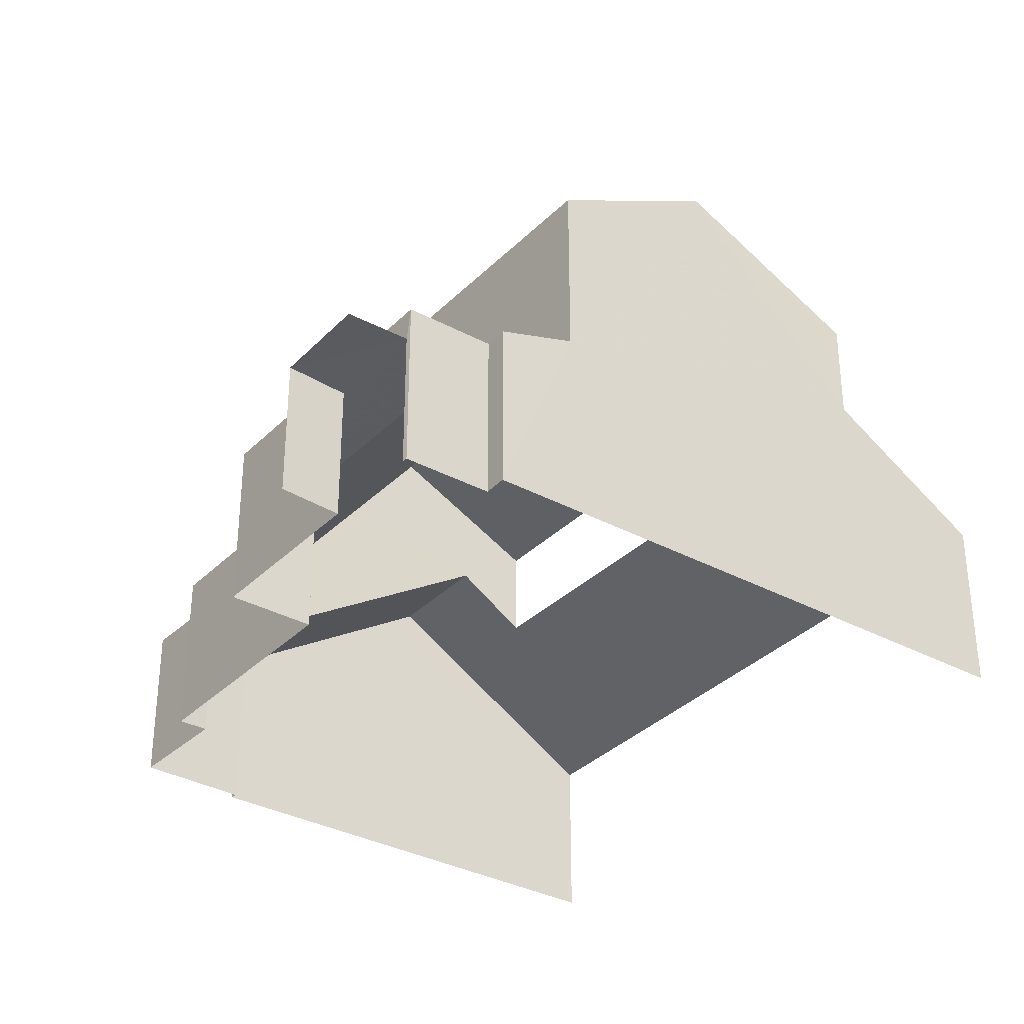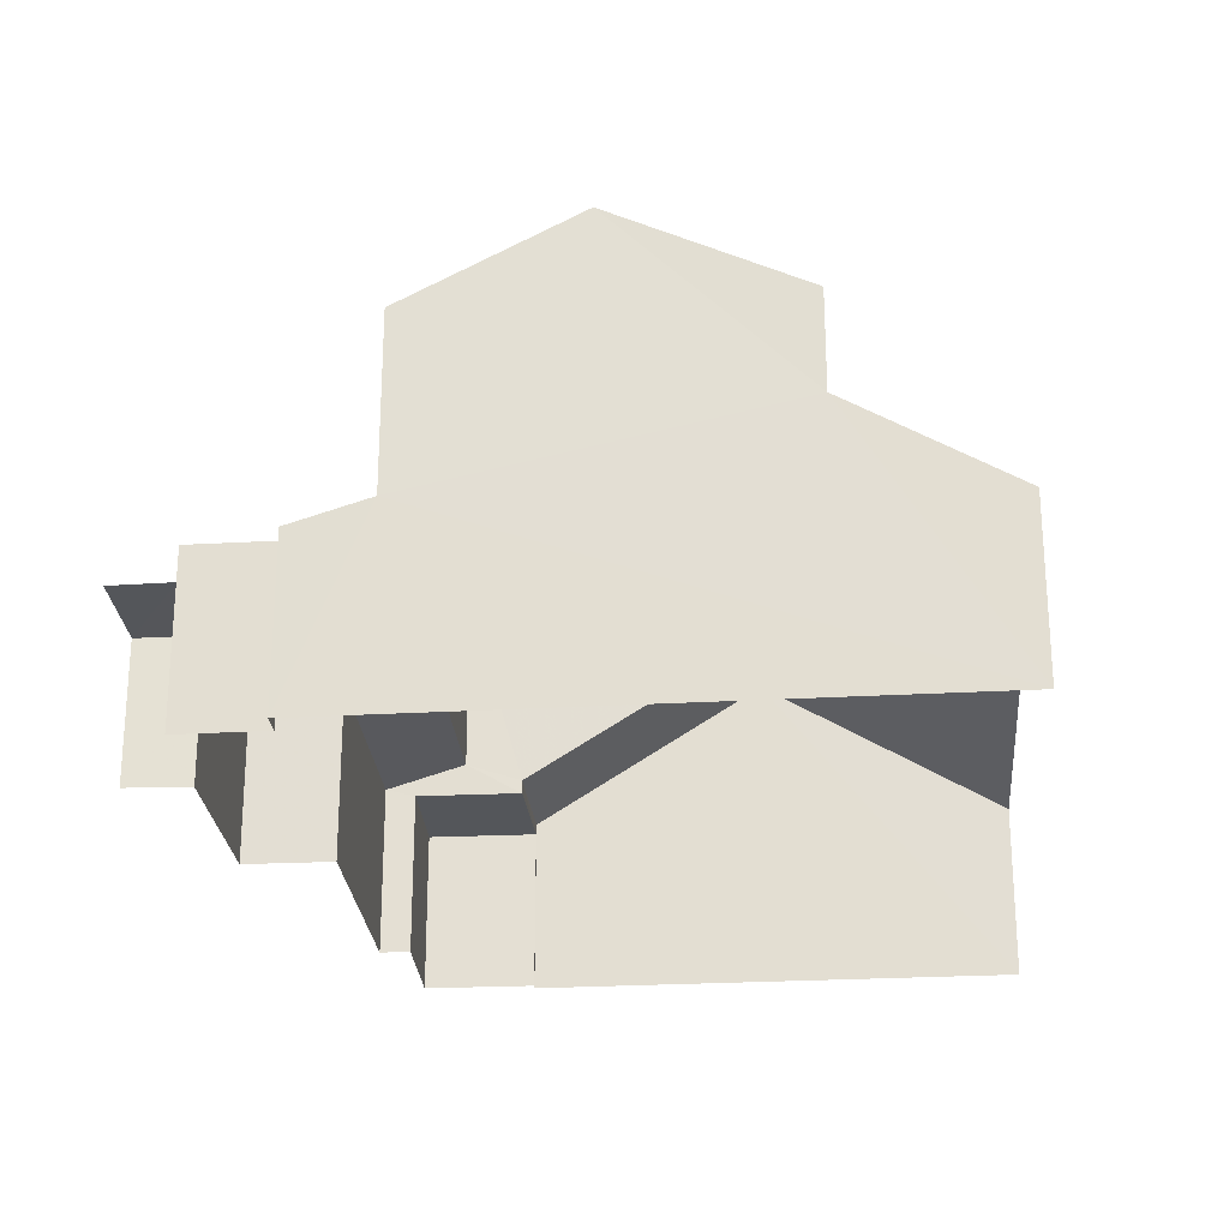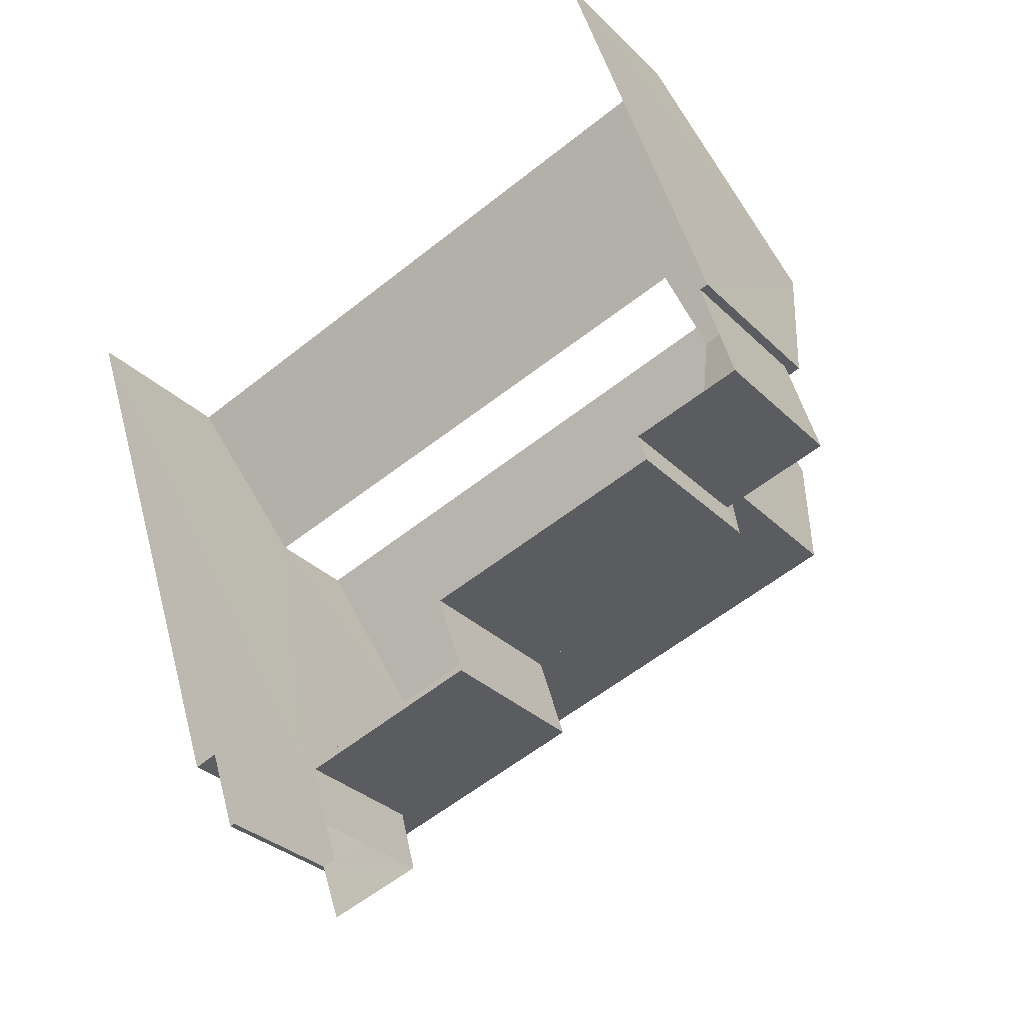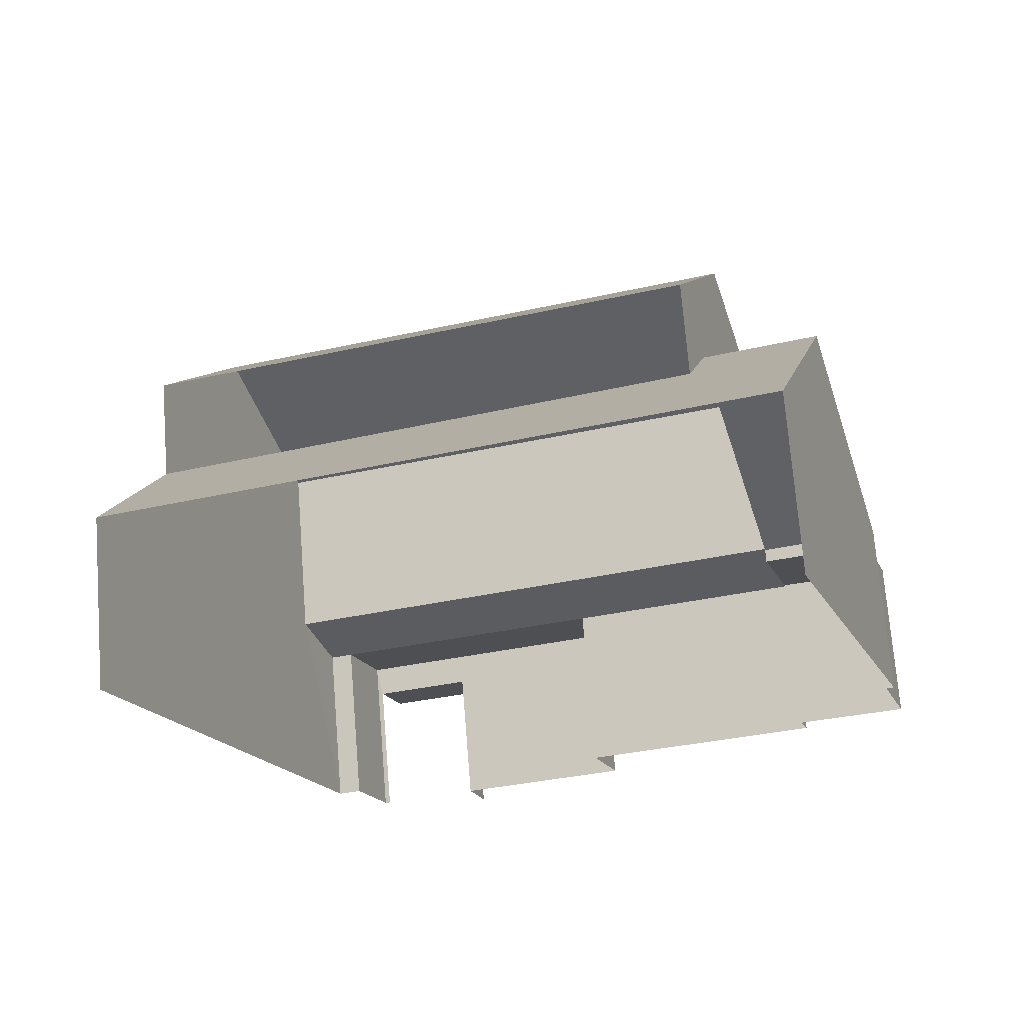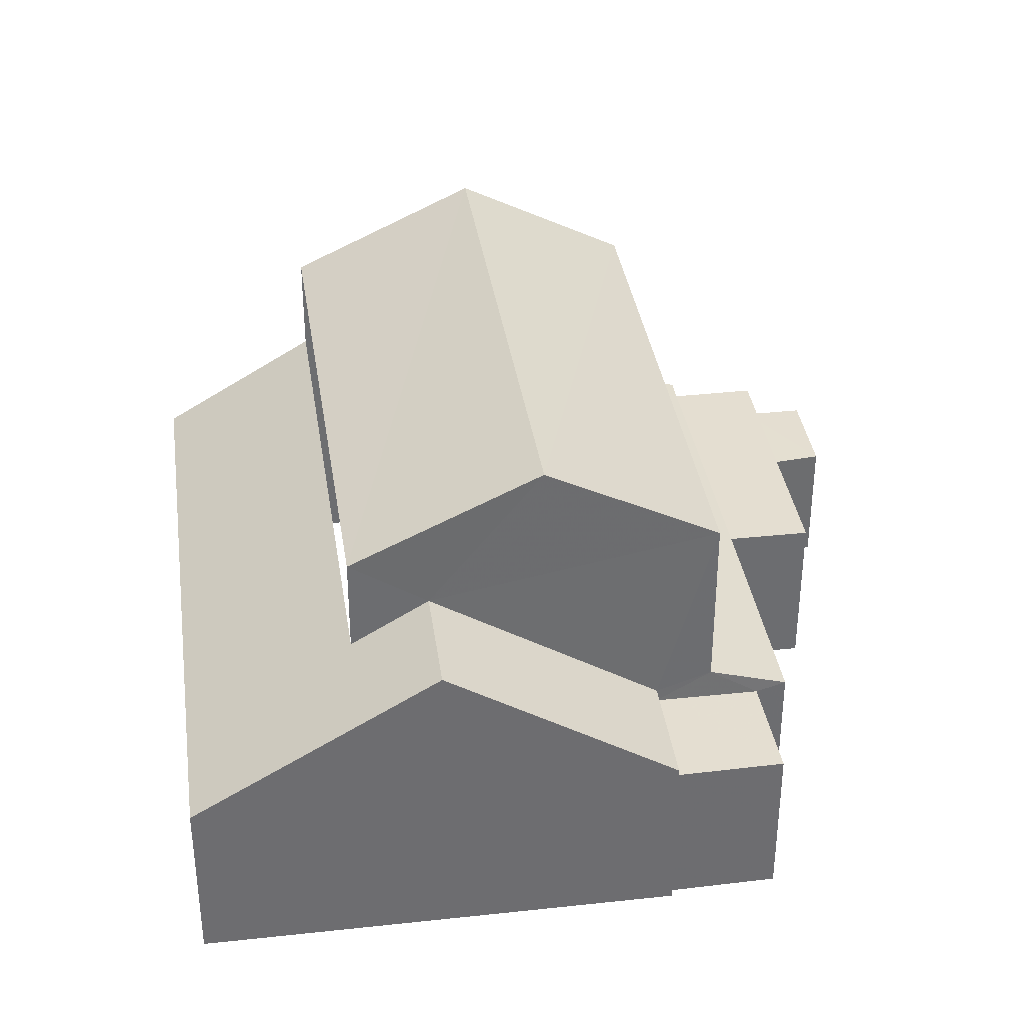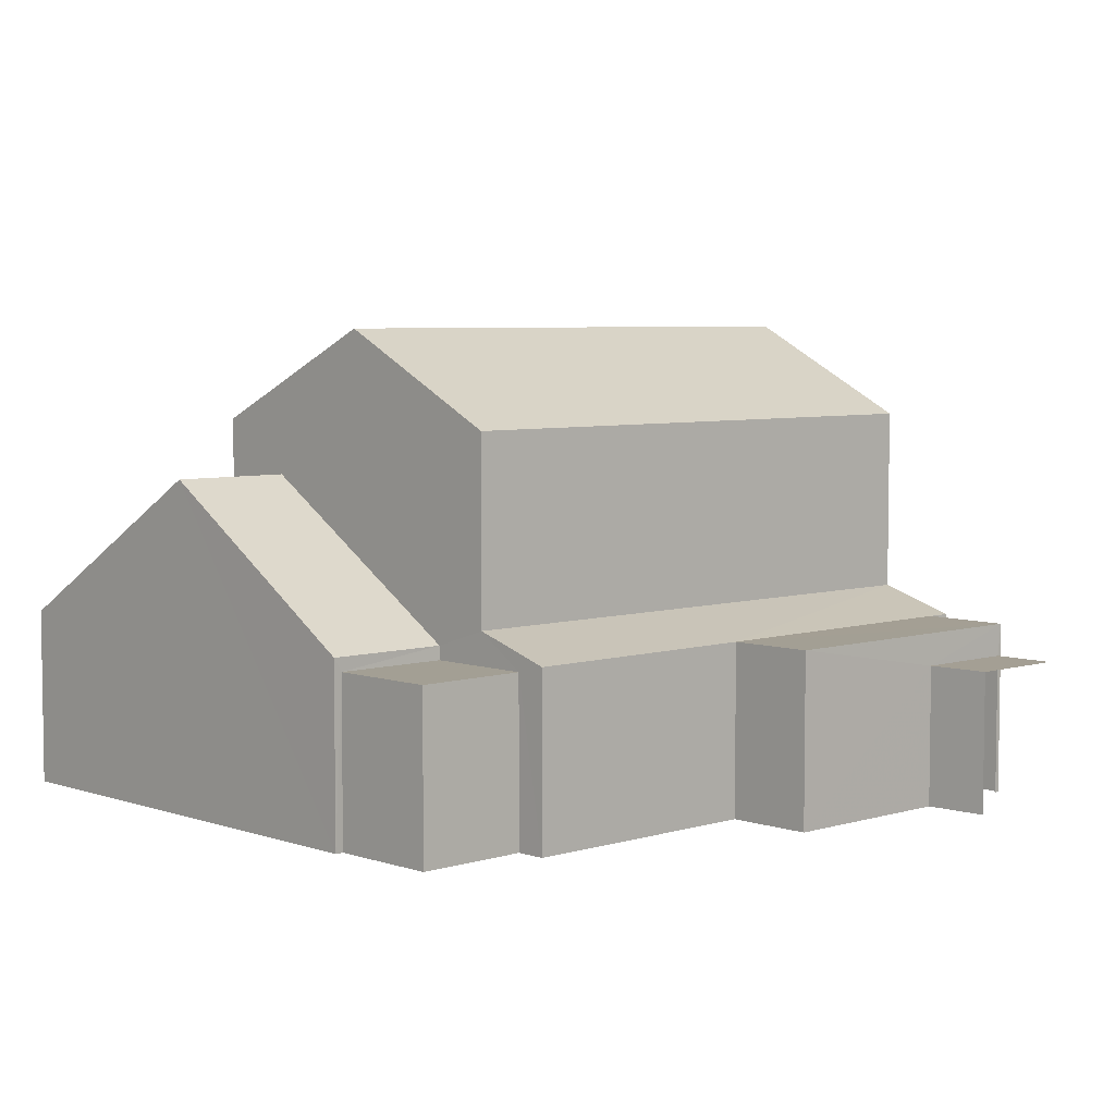
<metadata>
{"format":"obj","ext":"obj","renderer":"f3d","projection":"perspective","resolution":1024,"background":"white","views":[{"elev":-33.6,"azim":35.4,"up":"+Z"},{"elev":-25.6,"azim":77.0,"up":"+Z"},{"elev":-30.3,"azim":-144.6,"up":"+Y"},{"elev":71.8,"azim":175.6,"up":"+Y"},{"elev":36.4,"azim":-116.1,"up":"+Z"},{"elev":5.5,"azim":-61.1,"up":"+Z"}]}
</metadata>
<code>
v -2.243e+05 -1.279e+05 14.7
v -2.243e+05 -1.278e+05 14.7
v -2.243e+05 -1.278e+05 14.7
v -2.244e+05 -1.278e+05 14.7
v -2.244e+05 -1.278e+05 14.7
v -2.243e+05 -1.279e+05 14.7
v -2.243e+05 -1.279e+05 14.7
v -2.244e+05 -1.279e+05 14.7
v -2.243e+05 -1.279e+05 14.7
v -2.243e+05 -1.279e+05 14.7
v -2.243e+05 -1.279e+05 14.7
v -2.243e+05 -1.279e+05 14.7
v -2.243e+05 -1.279e+05 14.7
v -2.243e+05 -1.279e+05 14.7
v -2.243e+05 -1.279e+05 14.7
v -2.243e+05 -1.279e+05 14.7
v -2.243e+05 -1.279e+05 17.41
v -2.243e+05 -1.279e+05 17.41
v -2.243e+05 -1.279e+05 17.41
v -2.243e+05 -1.279e+05 17.41
v -2.243e+05 -1.279e+05 16.9
v -2.243e+05 -1.279e+05 16.9
v -2.243e+05 -1.279e+05 16.9
v -2.243e+05 -1.279e+05 16.9
v -2.243e+05 -1.278e+05 22.09
v -2.243e+05 -1.279e+05 20.66
v -2.243e+05 -1.279e+05 22.09
v -2.243e+05 -1.278e+05 20.66
v -2.243e+05 -1.278e+05 19.04
v -2.243e+05 -1.278e+05 17.5
v -2.243e+05 -1.278e+05 19.1
v -2.243e+05 -1.278e+05 17.5
v -2.243e+05 -1.278e+05 19.83
v -2.243e+05 -1.278e+05 19.83
v -2.243e+05 -1.279e+05 17.79
v -2.243e+05 -1.279e+05 17.41
v -2.243e+05 -1.278e+05 17.8
v -2.243e+05 -1.279e+05 17.41
v -2.243e+05 -1.278e+05 17.29
v -2.244e+05 -1.278e+05 17.29
v -2.244e+05 -1.279e+05 17.29
v -2.243e+05 -1.279e+05 17.29
v -2.244e+05 -1.278e+05 17.5
v -2.243e+05 -1.278e+05 17.5
v -2.243e+05 -1.278e+05 20.66
v -2.243e+05 -1.278e+05 20.66
f 1 2 3
f 2 4 5
f 3 6 7
f 8 4 9
f 10 11 12
f 11 7 13
f 10 14 11
f 15 1 14
f 16 9 1
f 1 3 7
f 1 4 2
f 9 4 1
f 14 7 11
f 1 7 14
f 23 10 12
f 23 22 10
f 31 45 46
f 29 31 46
f 32 3 2
f 32 30 3
f 11 23 12
f 11 21 23
f 17 18 19
f 17 20 18
f 21 22 23
f 21 24 22
f 25 26 27
f 25 28 26
f 29 30 31
f 30 32 31
f 31 33 34
f 31 32 33
f 17 19 35
f 36 17 37
f 19 38 35
f 17 35 37
f 39 40 41
f 42 39 41
f 34 33 43
f 44 34 43
f 27 45 25
f 27 46 45
f 45 31 34
f 34 25 45
f 25 34 28
f 16 42 9
f 37 39 42
f 36 42 16
f 37 42 36
f 28 44 37
f 44 28 34
f 39 37 44
f 5 40 43
f 43 40 44
f 5 4 40
f 44 40 39
f 37 26 28
f 37 35 26
f 9 41 8
f 9 42 41
f 32 2 33
f 2 5 33
f 5 43 33
f 19 18 13
f 7 19 13
f 4 8 41
f 40 4 41
f 11 13 21
f 13 18 21
f 14 24 15
f 24 18 20
f 21 18 24
f 15 24 20
f 19 6 38
f 19 7 6
f 17 1 15
f 20 17 15
f 46 27 29
f 27 26 35
f 30 29 3
f 3 35 6
f 6 35 38
f 29 27 35
f 3 29 35
f 14 10 22
f 24 14 22
f 1 36 16
f 1 17 36

</code>
